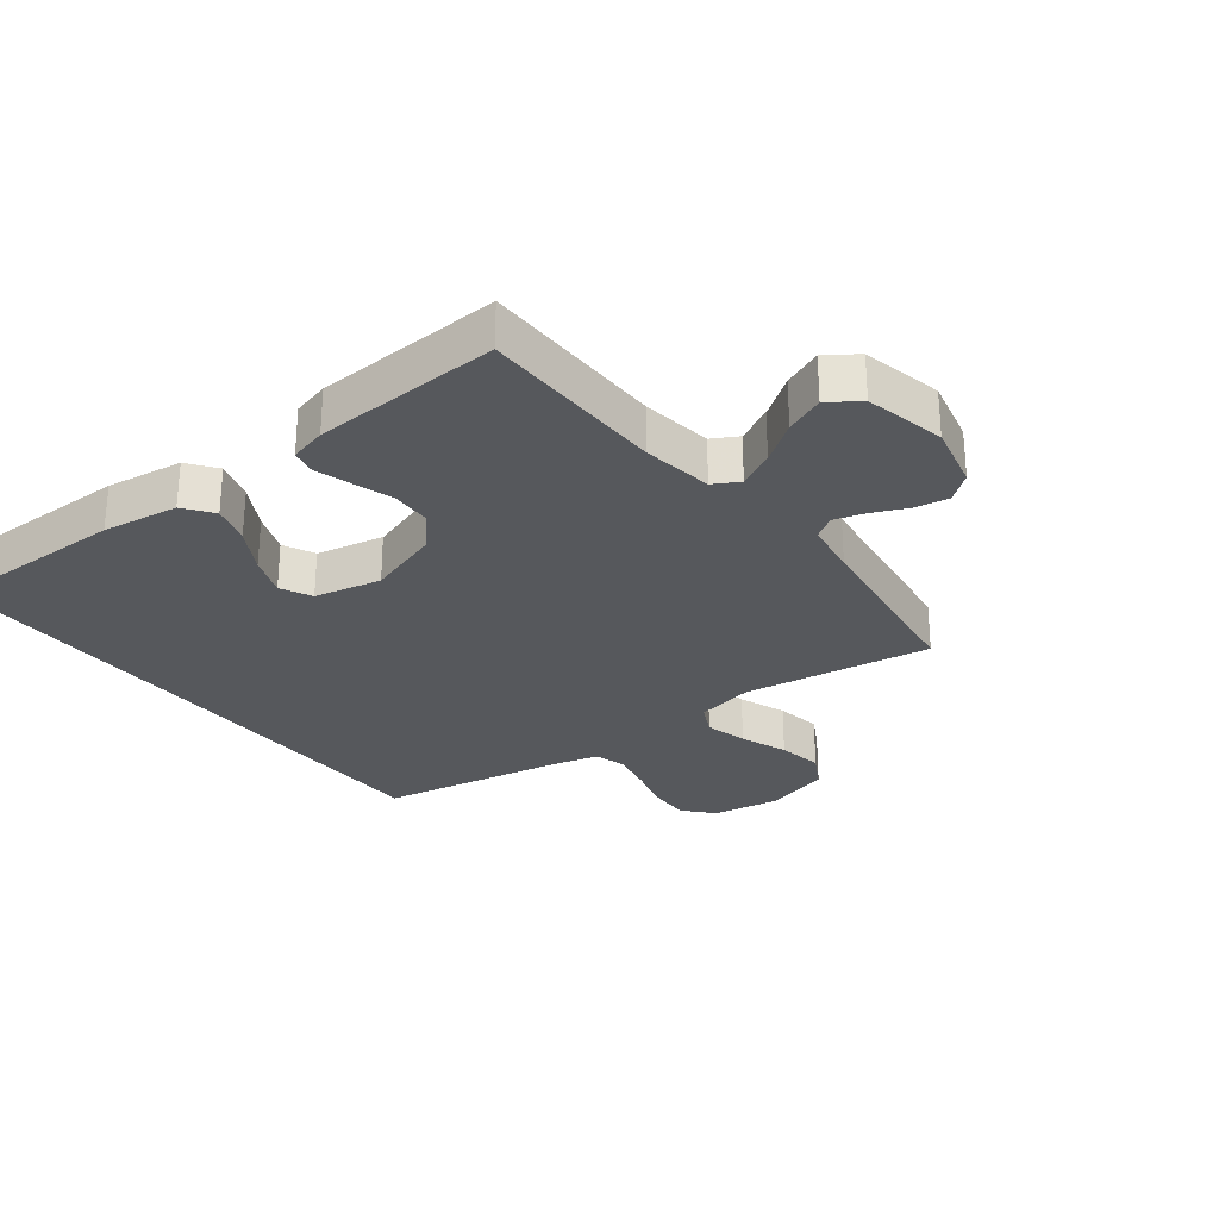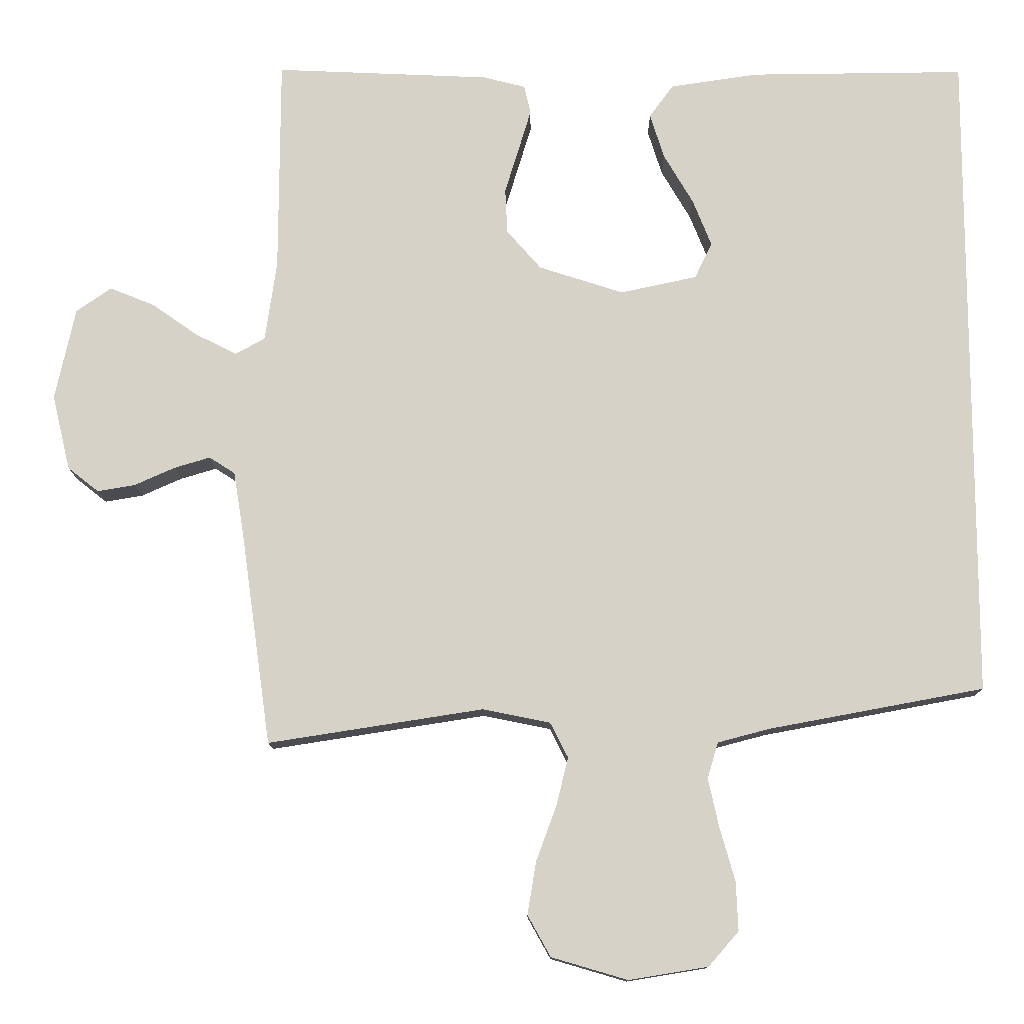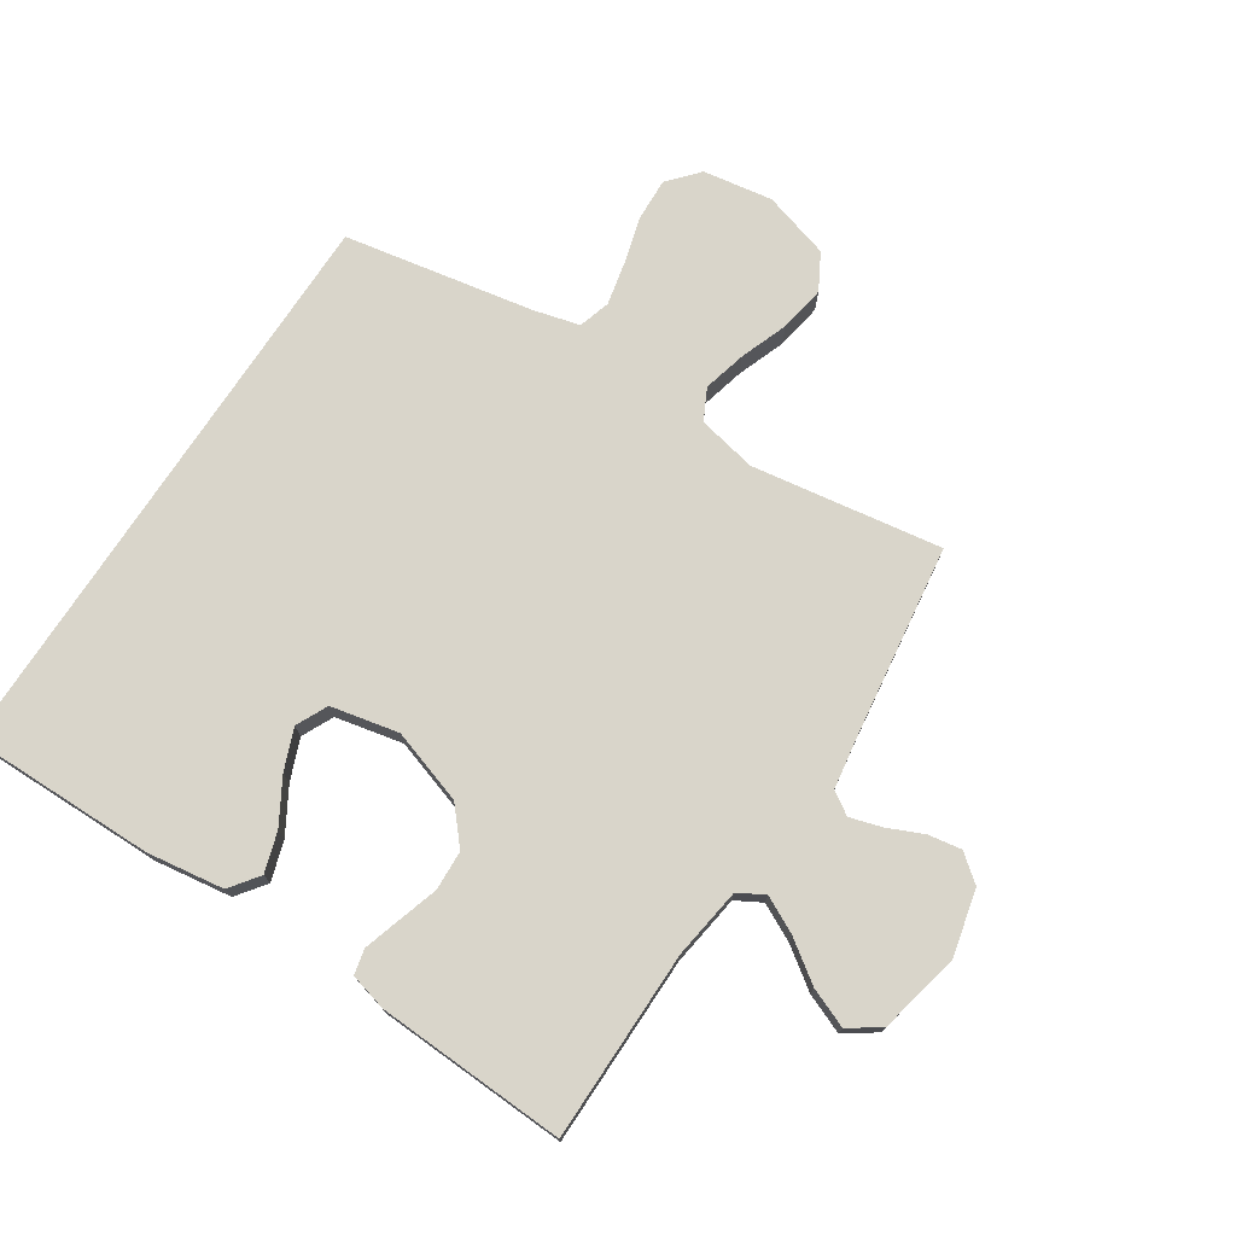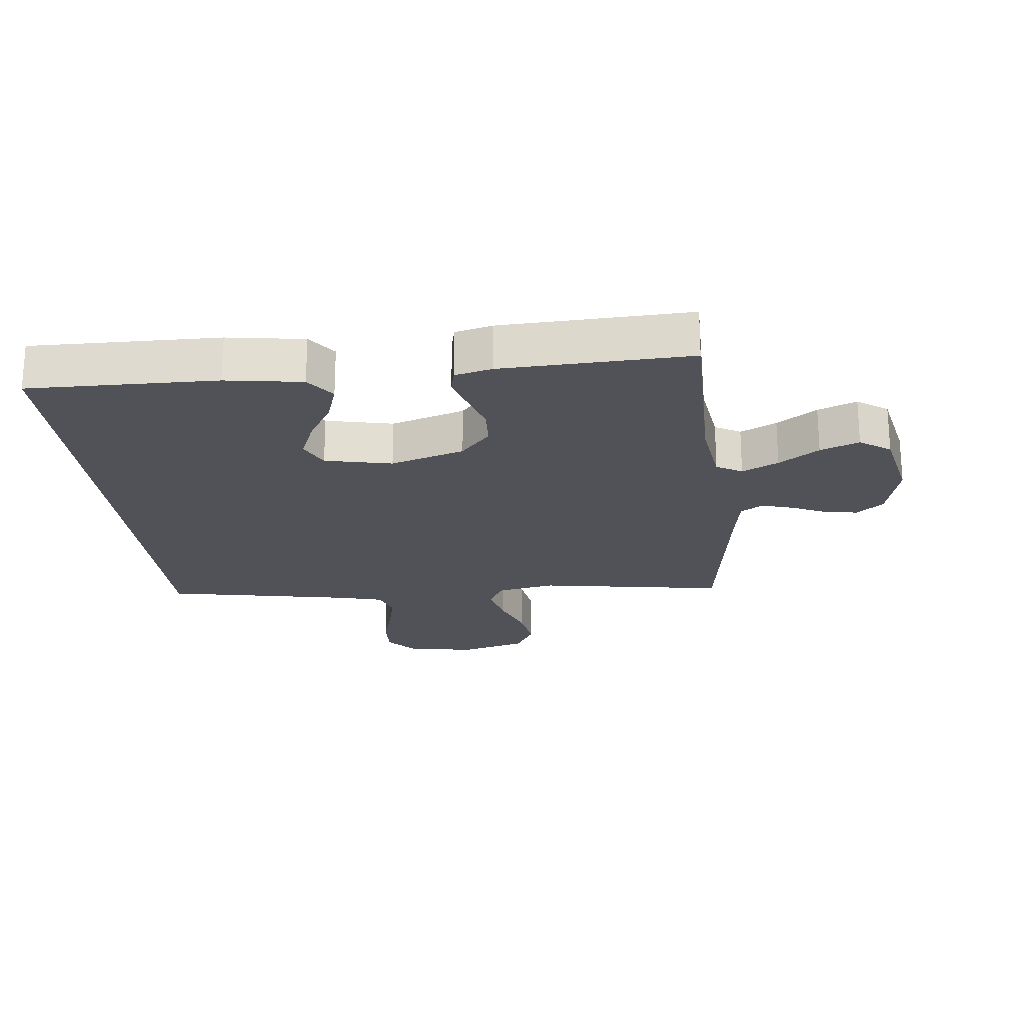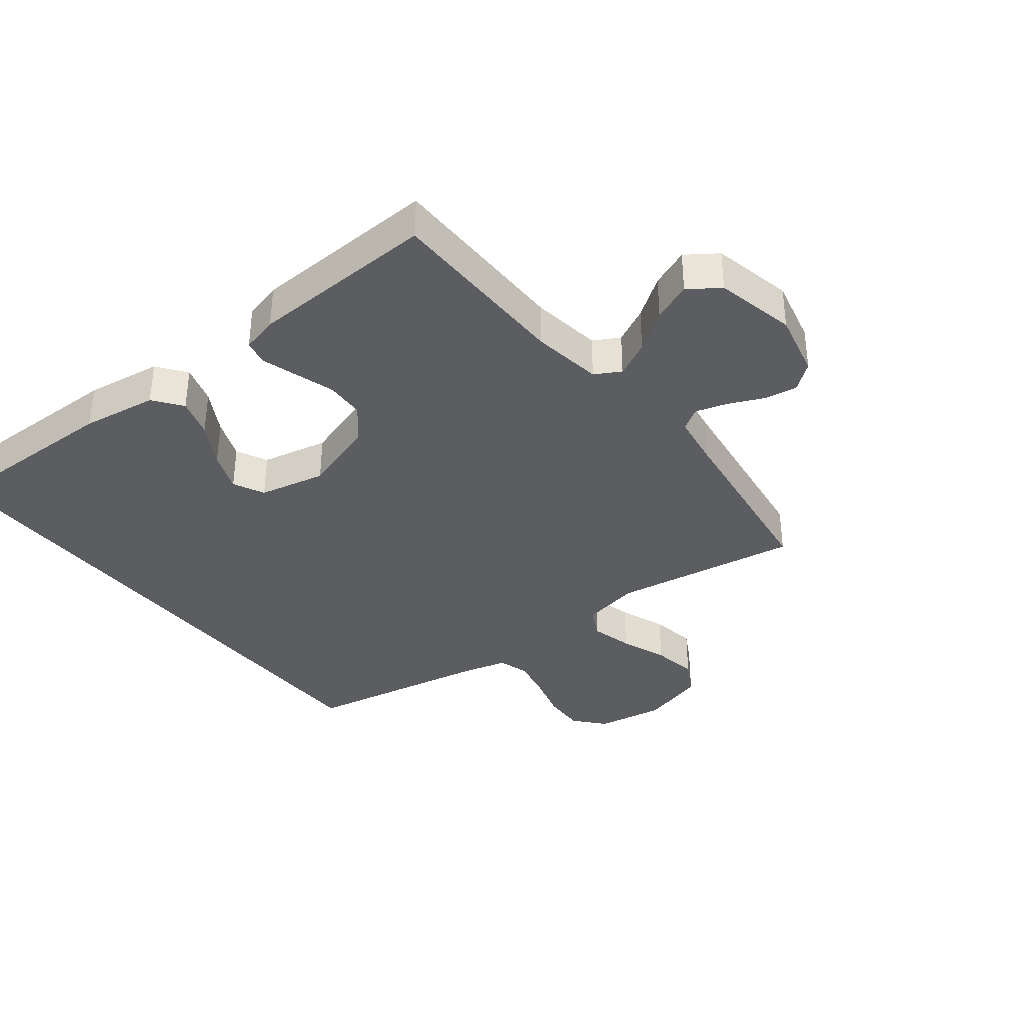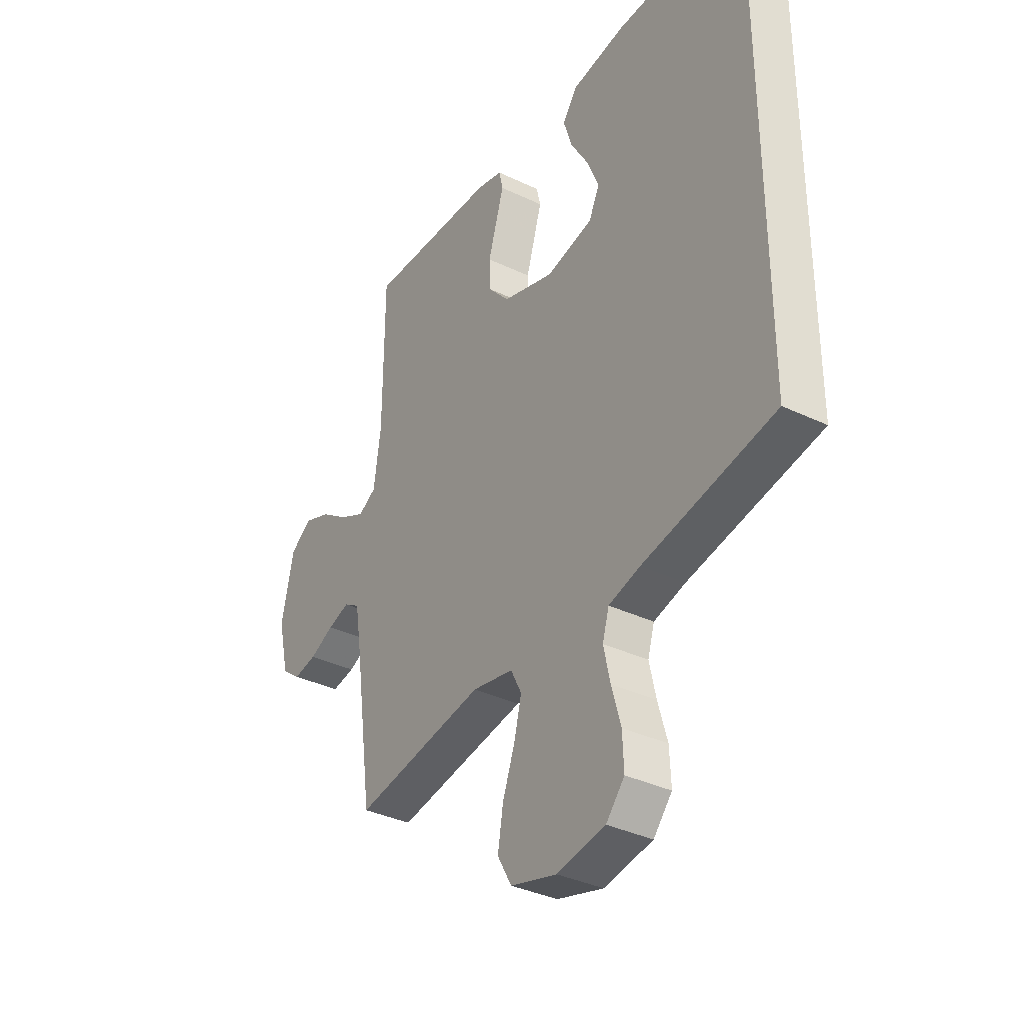
<metadata>
{"format":"obj","ext":"obj","renderer":"f3d","projection":"perspective","resolution":1024,"background":"white","views":[{"elev":-27.9,"azim":37.8,"up":"+Y"},{"elev":-12.2,"azim":-179.5,"up":"+Z"},{"elev":74.7,"azim":33.3,"up":"+Y"},{"elev":-21.6,"azim":6.0,"up":"+Y"},{"elev":-35.9,"azim":38.1,"up":"+Y"},{"elev":-35.9,"azim":-122.1,"up":"+Z"}]}
</metadata>
<code>
v -0.5 0.07 0.493
v -0.2 0.07 0.49
v -0.078 0.07 0.472
v -0.044 0.07 0.426
v -0.064 0.07 0.363
v -0.105 0.07 0.293
v -0.131 0.07 0.228
v -0.107 0.07 0.178
v 0 0.07 0.155
v 0.118 0.07 0.193
v 0.166 0.07 0.248
v 0.169 0.07 0.311
v 0.149 0.07 0.376
v 0.132 0.07 0.432
v 0.141 0.07 0.472
v 0.2 0.07 0.487
v 0.5 0.07 0.5
v 0.501 0.07 0.2
v 0.517 0.07 0.087
v 0.558 0.07 0.064
v 0.616 0.07 0.093
v 0.68 0.07 0.138
v 0.742 0.07 0.163
v 0.791 0.07 0.129
v 0.819 0.07 0
v 0.794 0.07 -0.105
v 0.751 0.07 -0.139
v 0.698 0.07 -0.13
v 0.642 0.07 -0.105
v 0.592 0.07 -0.09
v 0.556 0.07 -0.113
v 0.542 0.07 -0.2
v 0.5 0.07 -0.5
v 0.2 0.07 -0.453
v 0.106 0.07 -0.472
v 0.081 0.07 -0.521
v 0.098 0.07 -0.589
v 0.126 0.07 -0.665
v 0.138 0.07 -0.738
v 0.106 0.07 -0.795
v 0 0.07 -0.826
v -0.11 0.07 -0.808
v -0.152 0.07 -0.76
v -0.149 0.07 -0.692
v -0.128 0.07 -0.618
v -0.113 0.07 -0.55
v -0.128 0.07 -0.5
v -0.2 0.07 -0.481
v -0.5 0.07 -0.425
v -0.5 0 0.493
v -0.2 0 0.49
v -0.078 0 0.472
v -0.044 0 0.426
v -0.064 0 0.363
v -0.105 0 0.293
v -0.131 0 0.228
v -0.107 0 0.178
v 0 0 0.155
v 0.118 0 0.193
v 0.166 0 0.248
v 0.169 0 0.311
v 0.149 0 0.376
v 0.132 0 0.432
v 0.141 0 0.472
v 0.2 0 0.487
v 0.5 0 0.5
v 0.501 0 0.2
v 0.517 0 0.087
v 0.558 0 0.064
v 0.616 0 0.093
v 0.68 0 0.138
v 0.742 0 0.163
v 0.791 0 0.129
v 0.819 0 0
v 0.794 0 -0.105
v 0.751 0 -0.139
v 0.698 0 -0.13
v 0.642 0 -0.105
v 0.592 0 -0.09
v 0.556 0 -0.113
v 0.542 0 -0.2
v 0.5 0 -0.5
v 0.2 0 -0.453
v 0.106 0 -0.472
v 0.081 0 -0.521
v 0.098 0 -0.589
v 0.126 0 -0.665
v 0.138 0 -0.738
v 0.106 0 -0.795
v 0 0 -0.826
v -0.11 0 -0.808
v -0.152 0 -0.76
v -0.149 0 -0.692
v -0.128 0 -0.618
v -0.113 0 -0.55
v -0.128 0 -0.5
v -0.2 0 -0.481
v -0.5 0 -0.425
f 48 49 1 2
f 47 48 2
f 46 47 2
f 43 44 45
f 42 43 45
f 41 42 45
f 40 41 45
f 39 40 45
f 38 39 45
f 37 38 45
f 36 37 45 46
f 35 36 46
f 32 33 34
f 31 32 34 35
f 27 28 29
f 26 27 29
f 25 26 29
f 24 25 29
f 23 24 29
f 22 23 29
f 21 22 29
f 20 21 29 30
f 19 20 30 31
f 16 17 18
f 15 16 18
f 14 15 18
f 13 14 18
f 12 13 18
f 11 12 18 19
f 31 35 46
f 19 31 46
f 11 19 46
f 10 11 46
f 4 5 6
f 3 4 6
f 2 3 6
f 2 6 7
f 46 2 7
f 9 10 46
f 8 9 46
f 7 8 46
f 51 50 98 97
f 51 97 96
f 51 96 95
f 94 93 92
f 94 92 91
f 94 91 90
f 94 90 89
f 94 89 88
f 94 88 87
f 94 87 86
f 95 94 86 85
f 95 85 84
f 83 82 81
f 84 83 81 80
f 78 77 76
f 78 76 75
f 78 75 74
f 78 74 73
f 78 73 72
f 78 72 71
f 78 71 70
f 79 78 70 69
f 80 79 69 68
f 67 66 65
f 67 65 64
f 67 64 63
f 67 63 62
f 67 62 61
f 68 67 61 60
f 95 84 80
f 95 80 68
f 95 68 60
f 95 60 59
f 55 54 53
f 55 53 52
f 55 52 51
f 56 55 51
f 56 51 95
f 95 59 58
f 95 58 57
f 95 57 56
f 1 50 51 2
f 2 51 52 3
f 3 52 53 4
f 4 53 54 5
f 5 54 55 6
f 6 55 56 7
f 7 56 57 8
f 8 57 58 9
f 9 58 59 10
f 10 59 60 11
f 11 60 61 12
f 12 61 62 13
f 13 62 63 14
f 14 63 64 15
f 15 64 65 16
f 16 65 66 17
f 17 66 67 18
f 18 67 68 19
f 19 68 69 20
f 20 69 70 21
f 21 70 71 22
f 22 71 72 23
f 23 72 73 24
f 24 73 74 25
f 25 74 75 26
f 26 75 76 27
f 27 76 77 28
f 28 77 78 29
f 29 78 79 30
f 30 79 80 31
f 31 80 81 32
f 32 81 82 33
f 33 82 83 34
f 34 83 84 35
f 35 84 85 36
f 36 85 86 37
f 37 86 87 38
f 38 87 88 39
f 39 88 89 40
f 40 89 90 41
f 41 90 91 42
f 42 91 92 43
f 43 92 93 44
f 44 93 94 45
f 45 94 95 46
f 46 95 96 47
f 47 96 97 48
f 48 97 98 49
f 49 98 50 1

</code>
